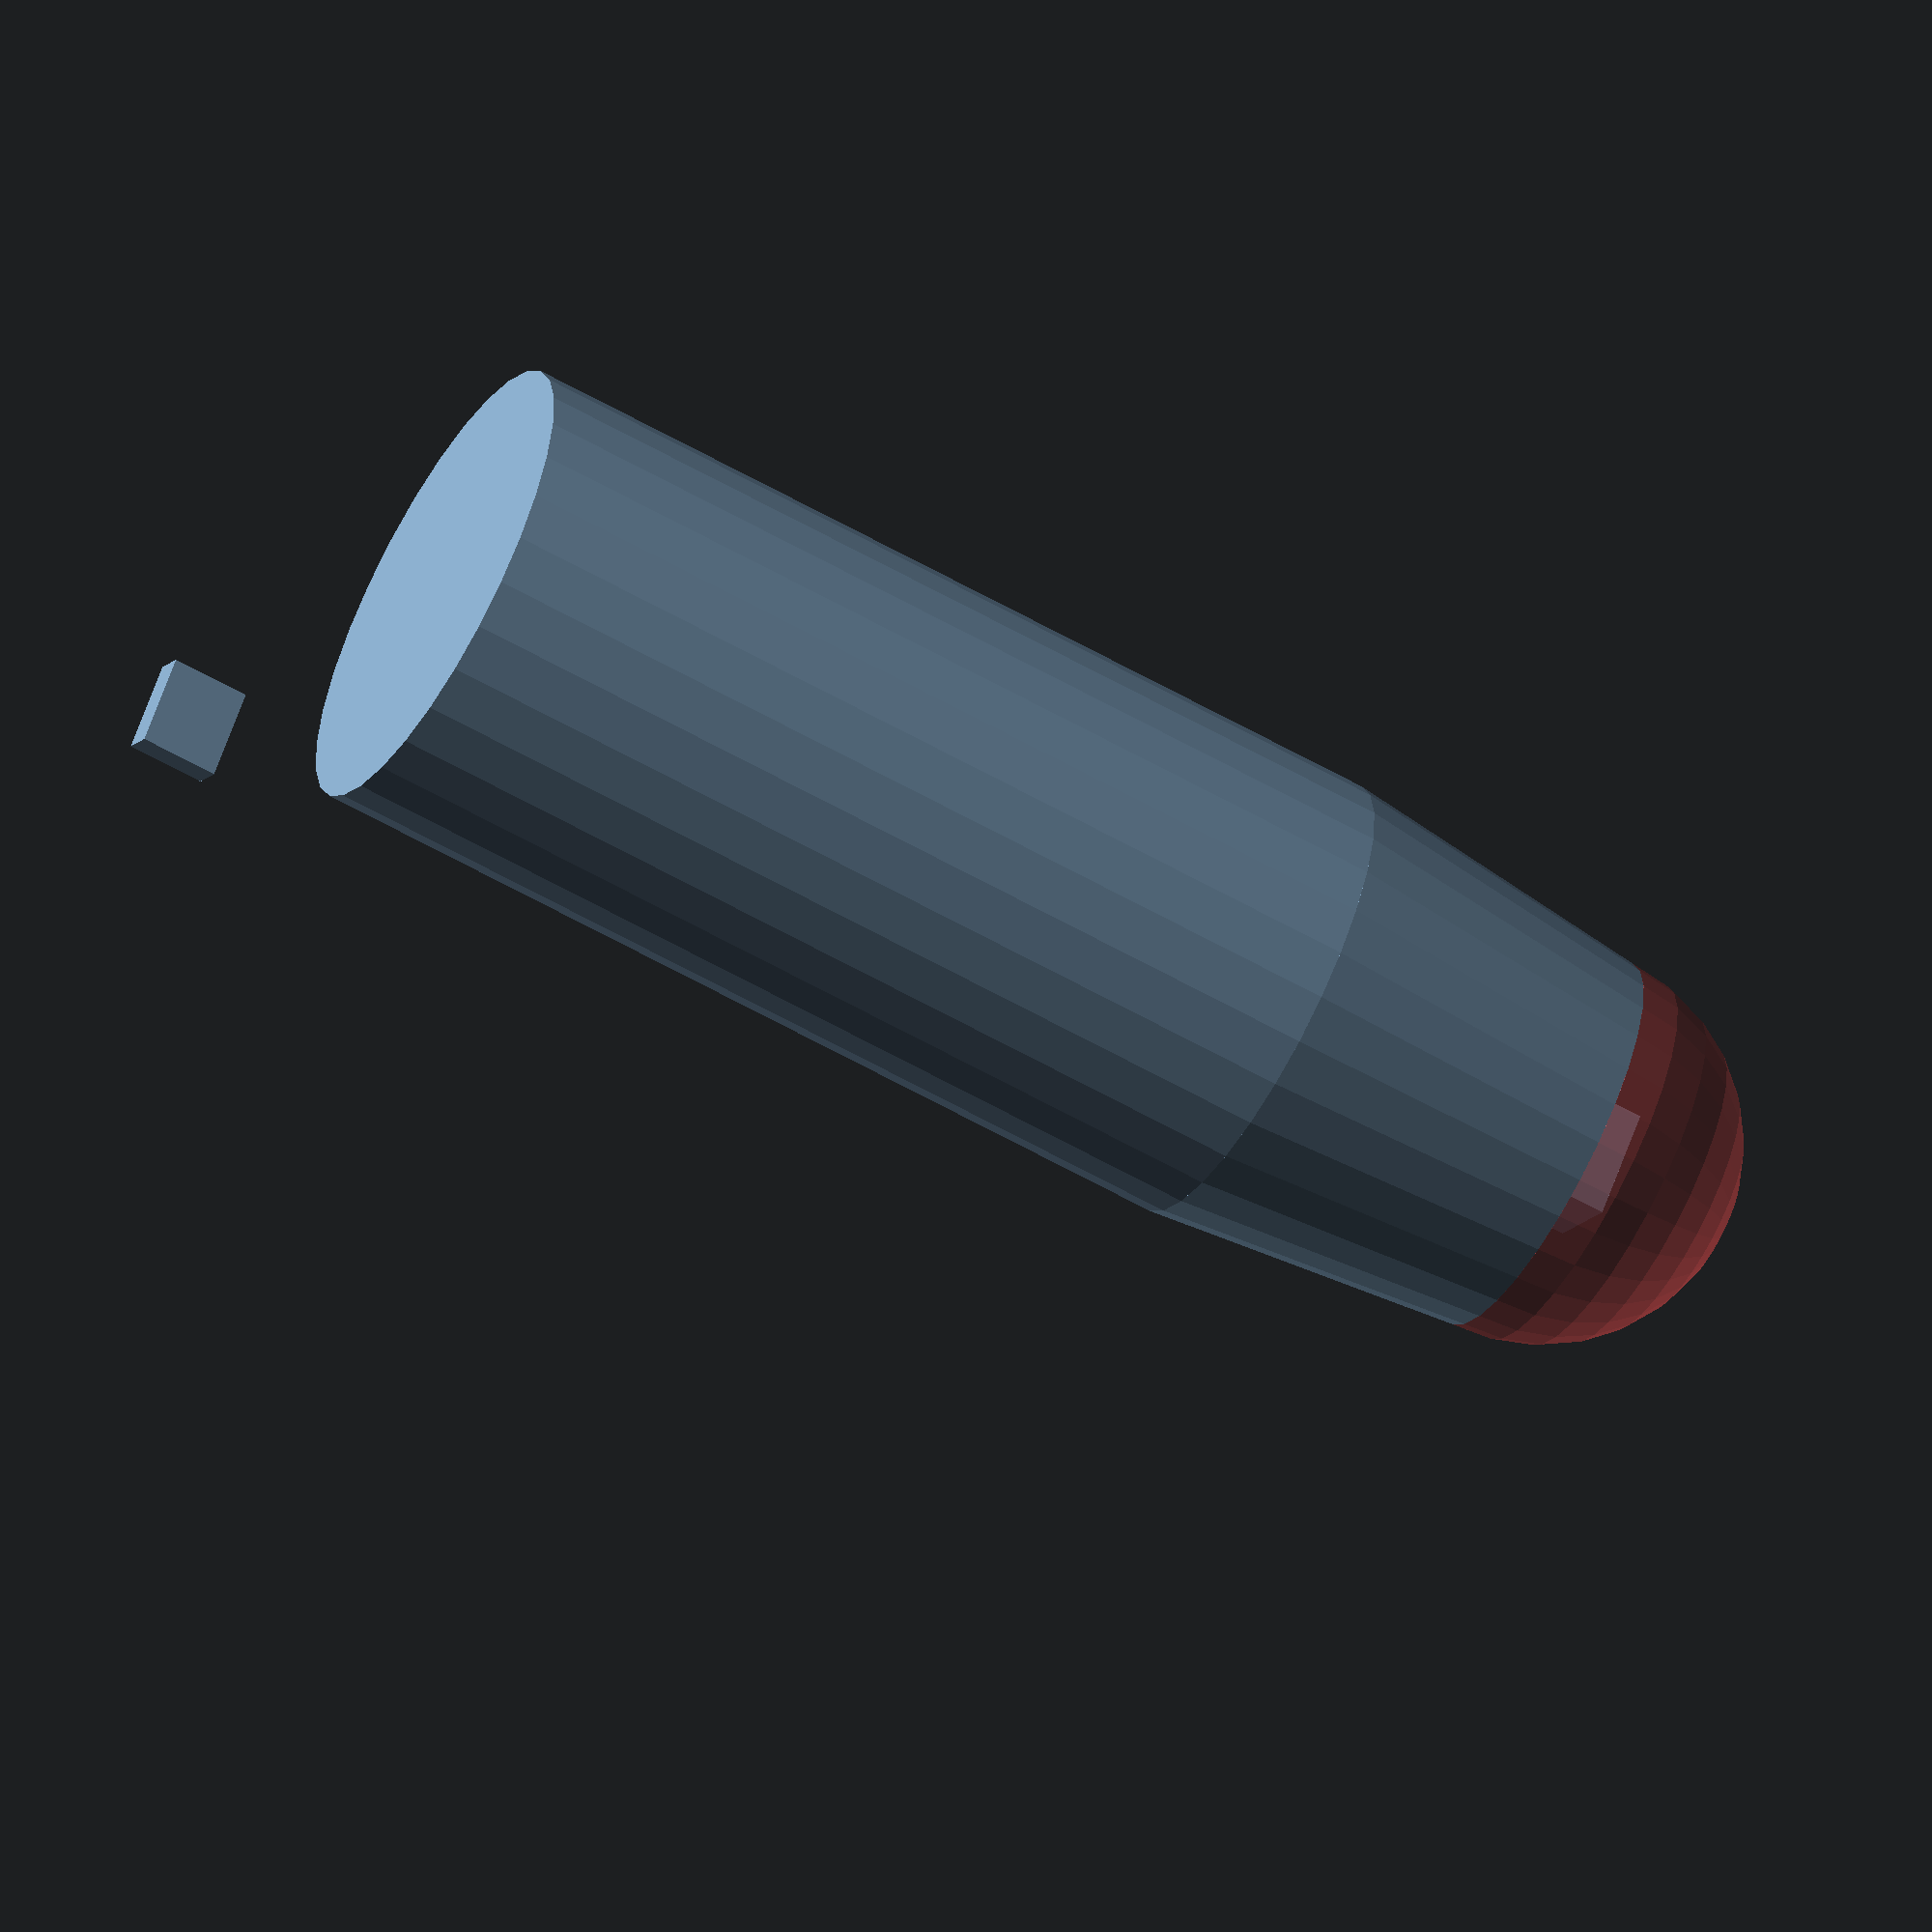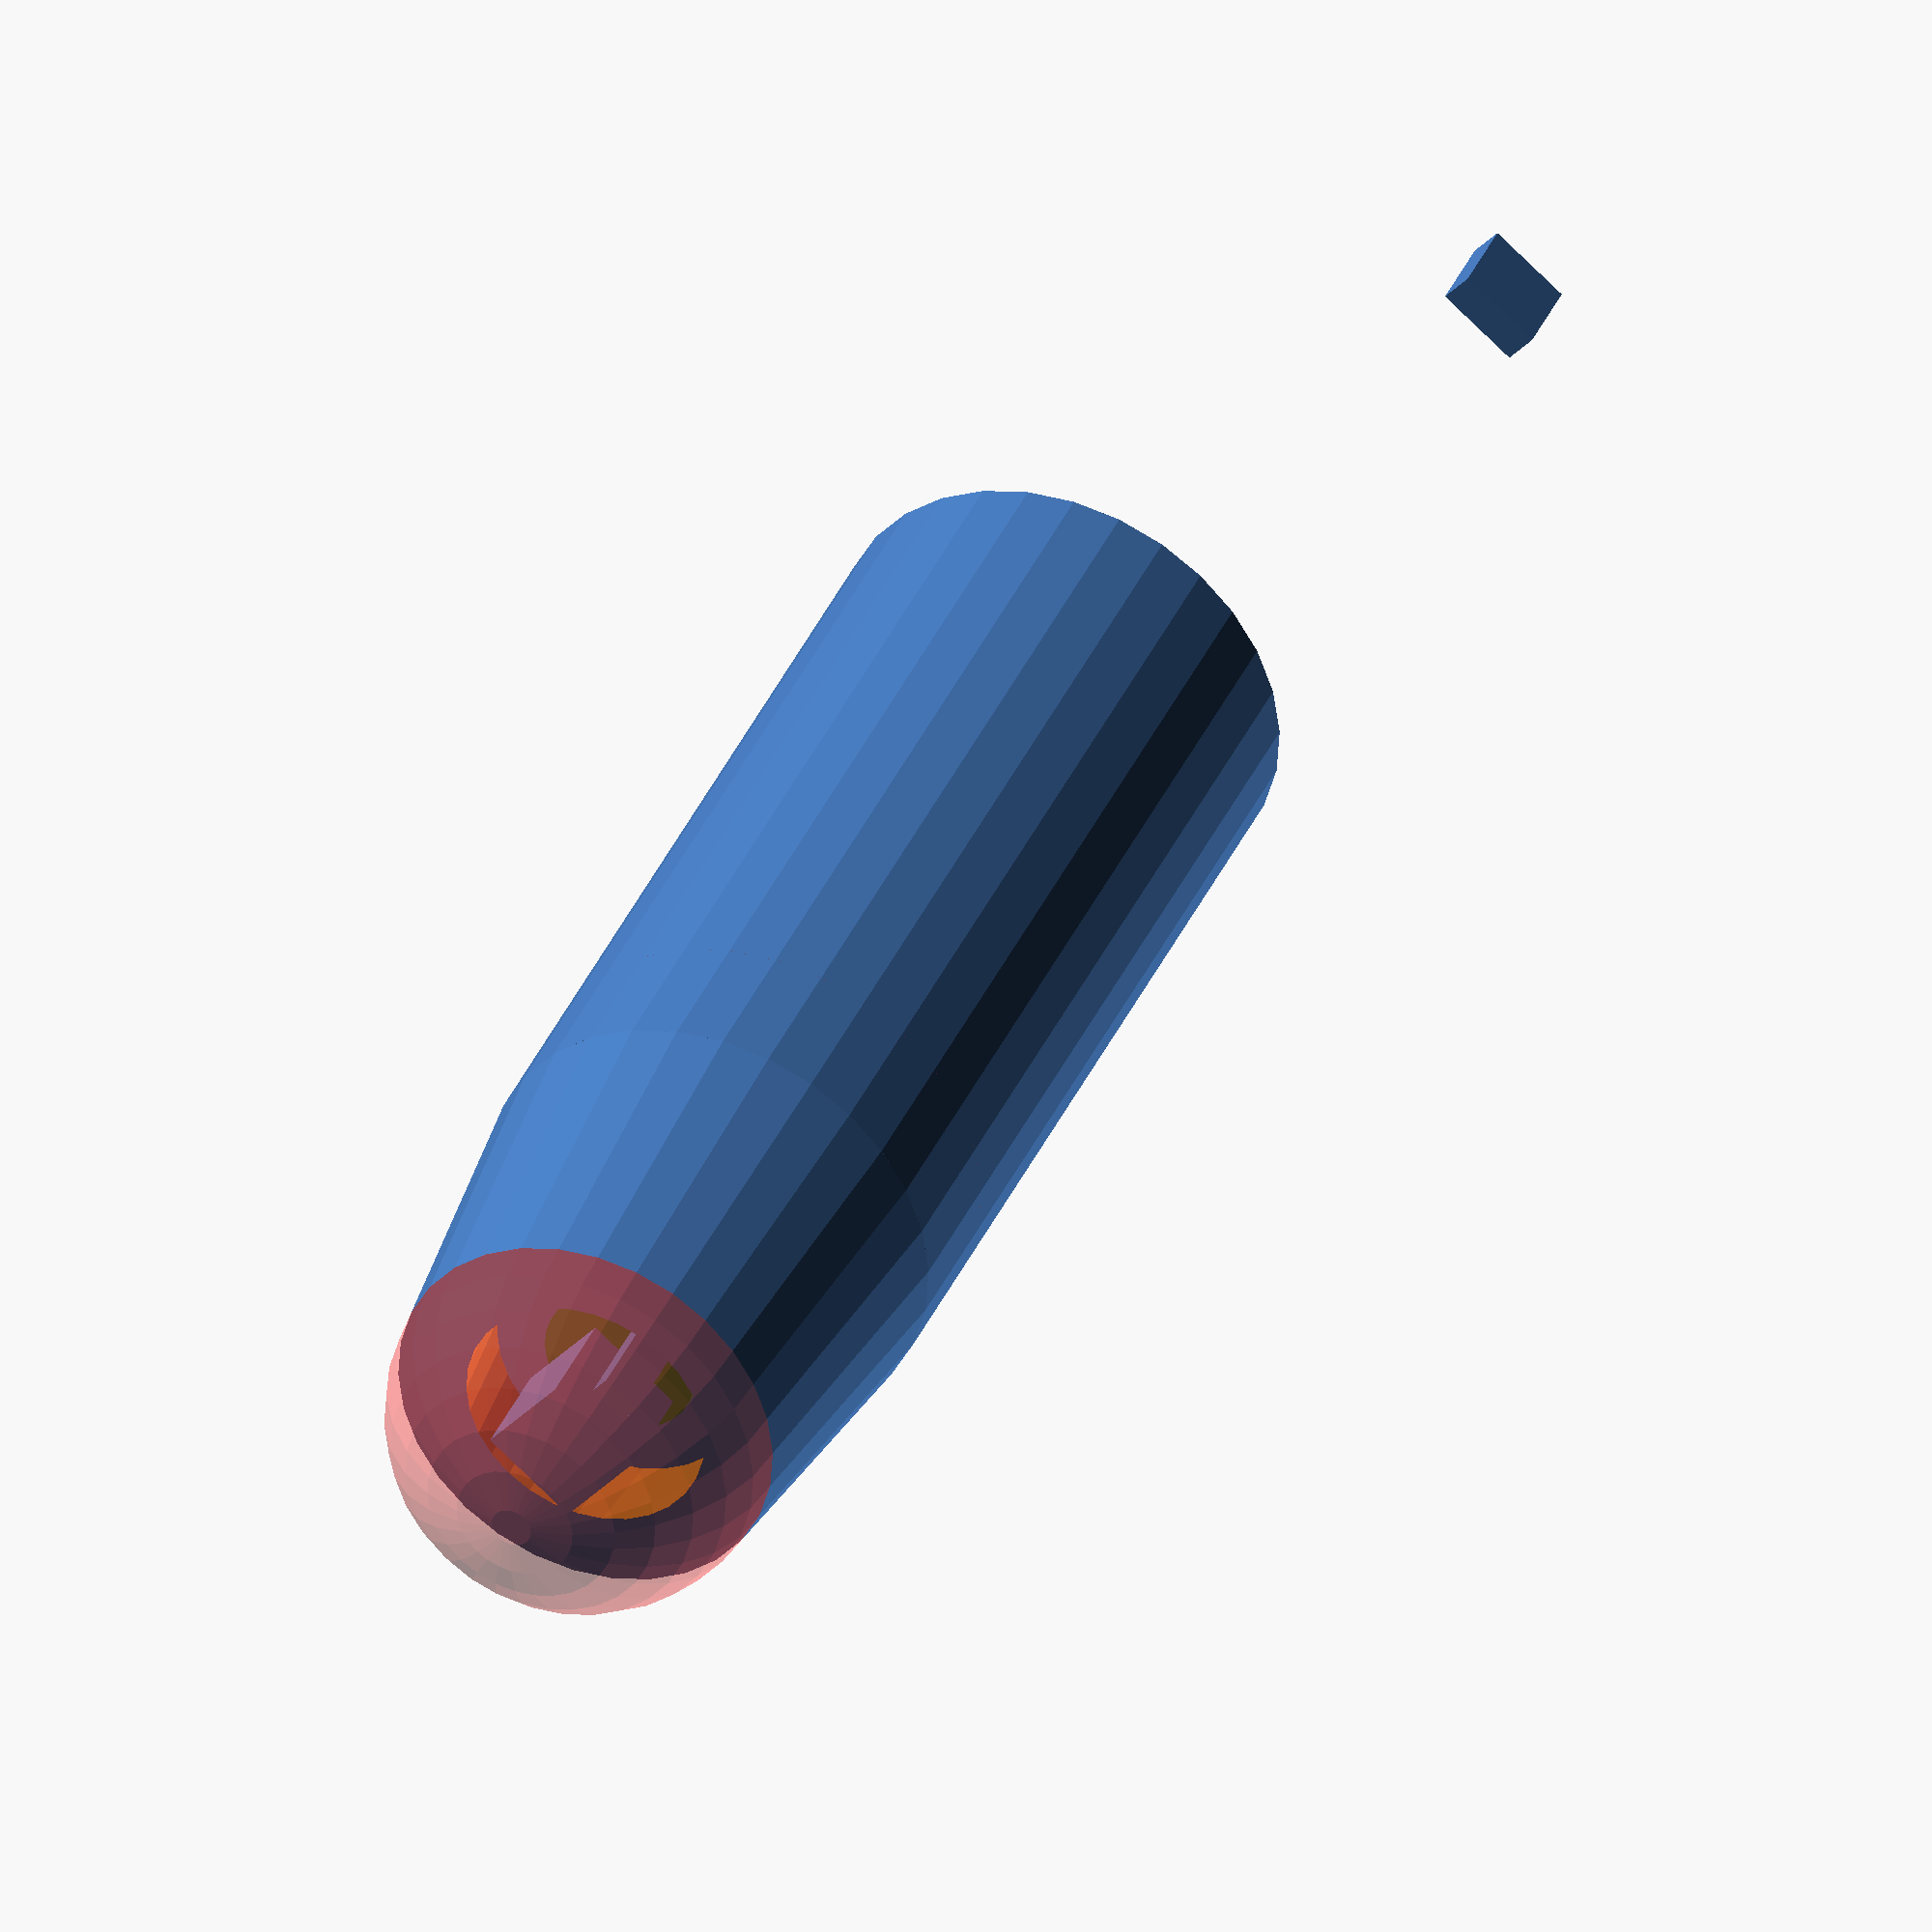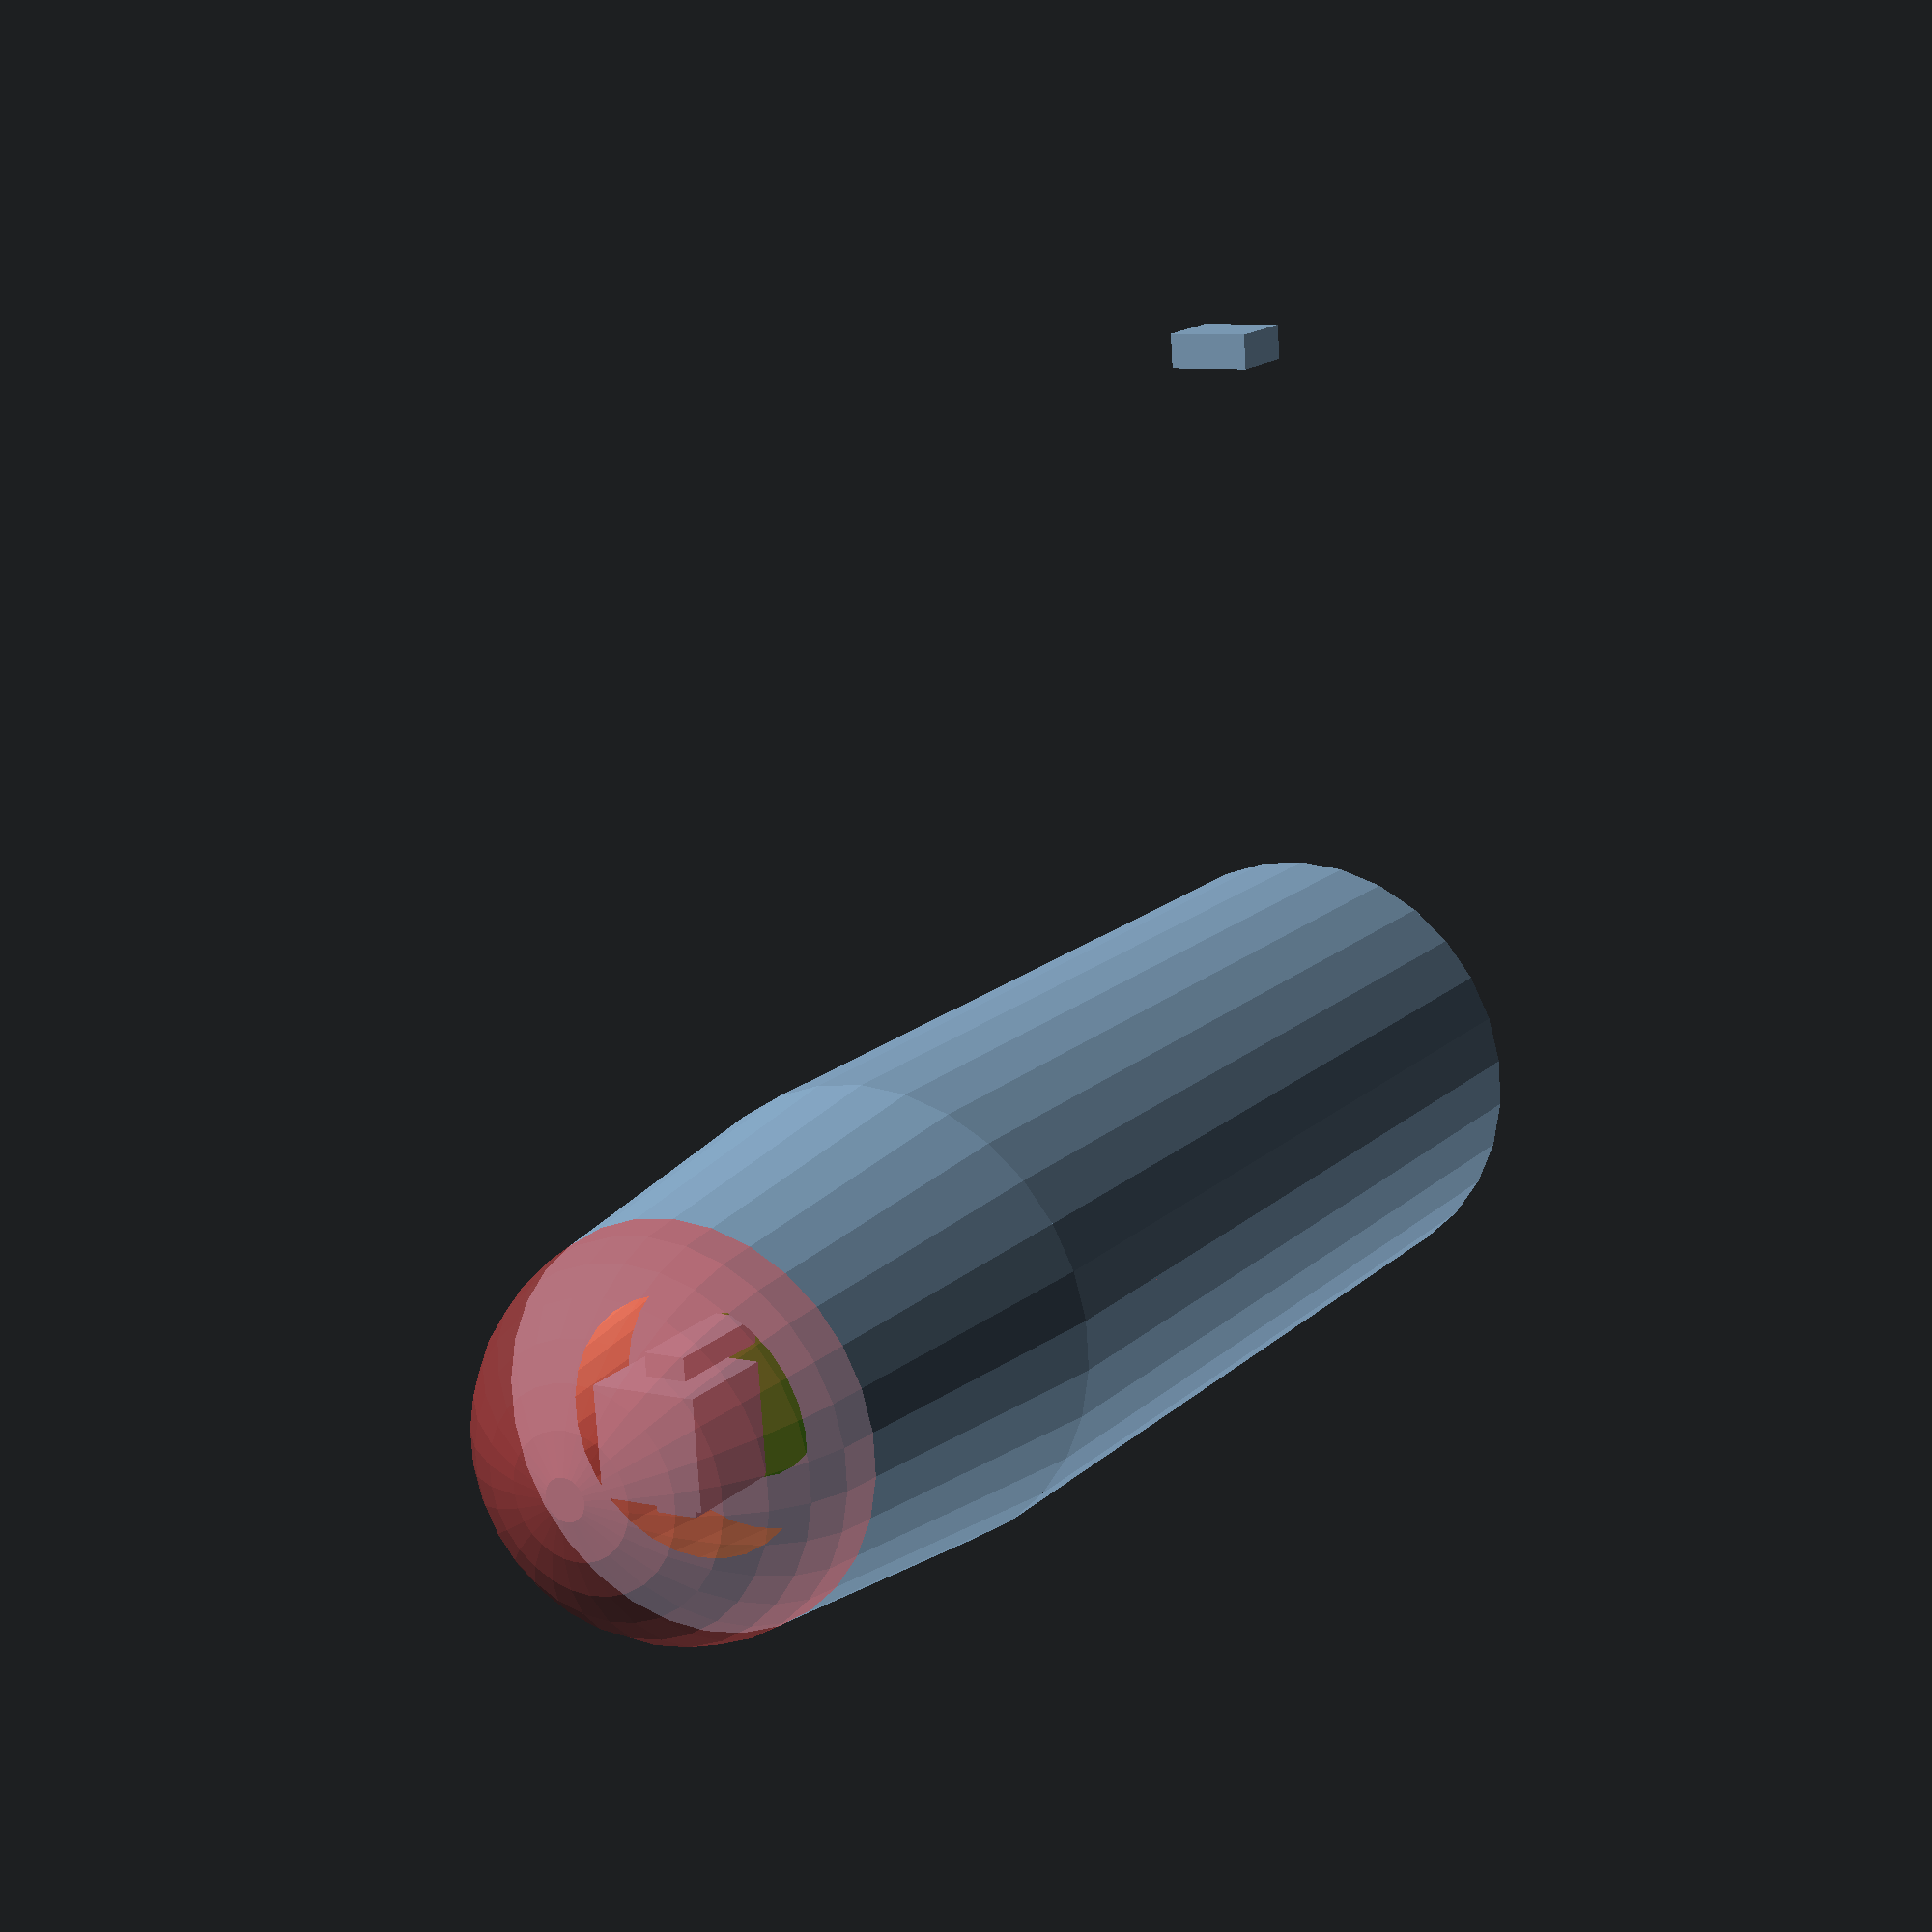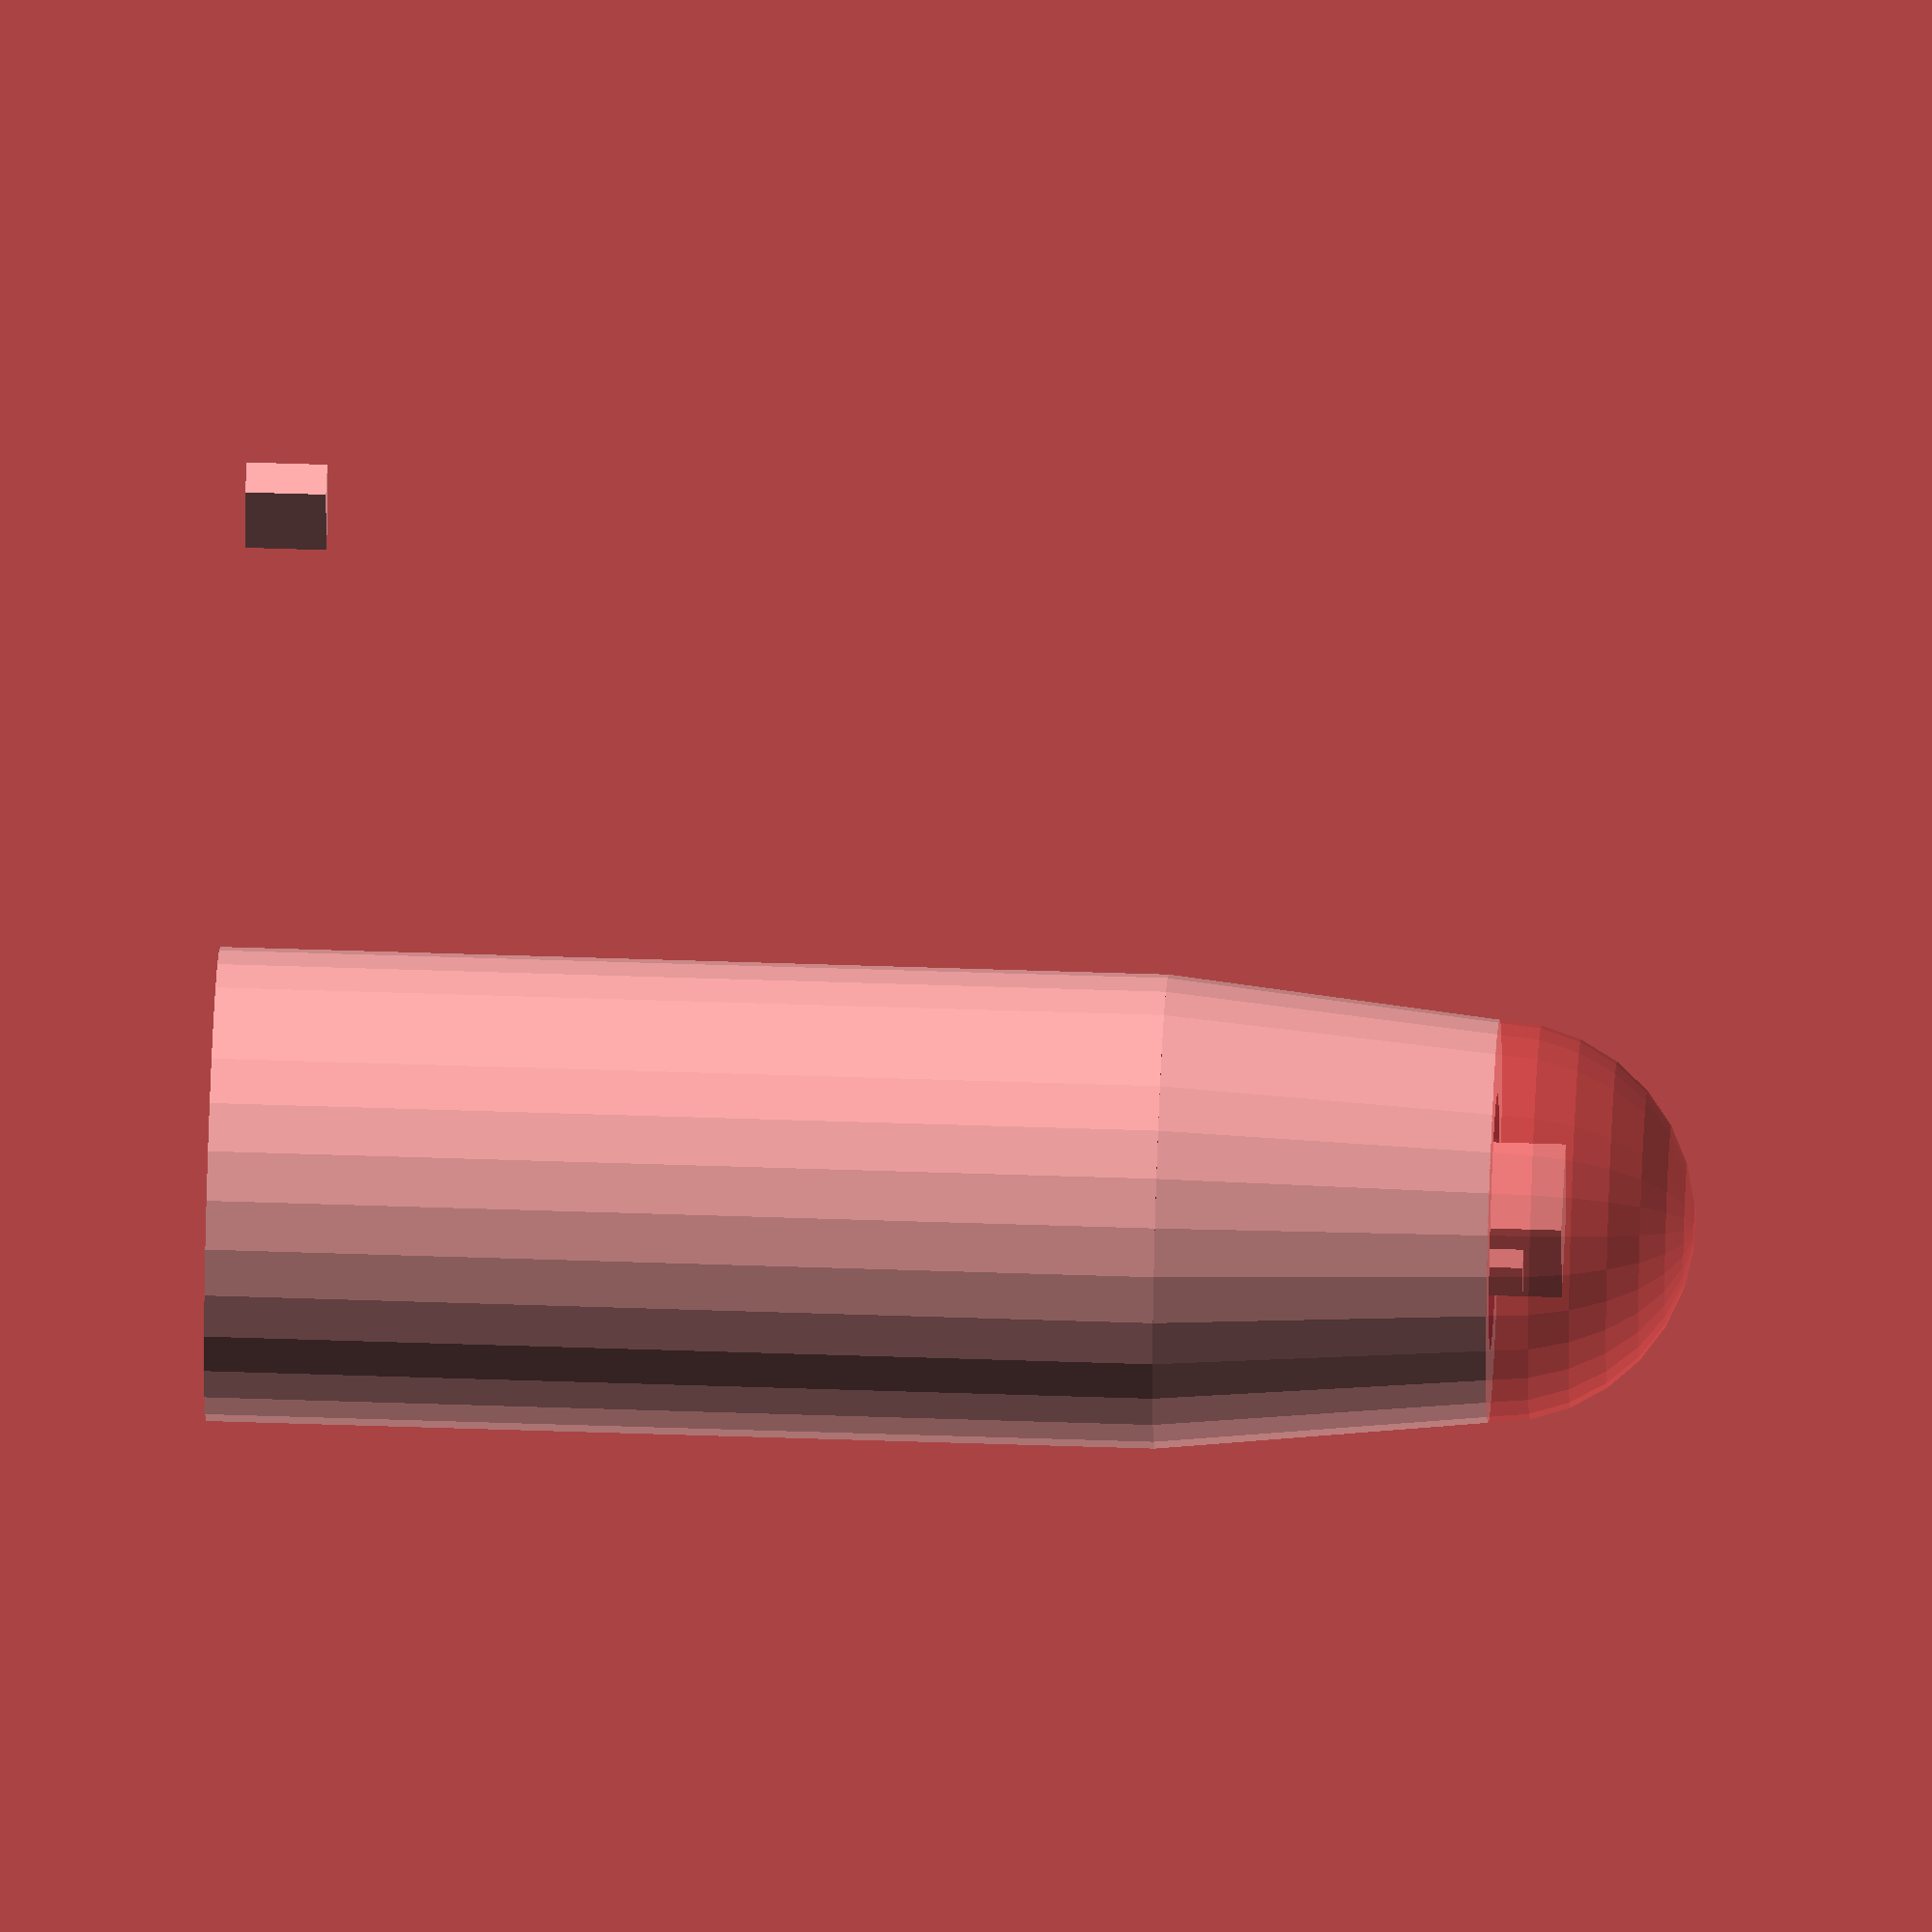
<openscad>

//ogive (réduction du diamètre)
difference(){translate([0,0,200]) cylinder(h = 70, r1 = 50, r2 = 42.5, center = false);
translate([0,0,198.4]) cylinder(h = 72, r1 = 35, r2 = 27, center = false);
}
//ogive (dôme)
translate([0,0,270]) 
difference(){#sphere(r = 42.5);
    translate([0,0,-50]) cube(100,true);
    #sphere(r = 39.5);
    };
//support caméra
difference(){
translate([0,0,200]) cylinder(h = 20, r1 = 50, r2 = 30, center = false);
translate([0,0,202]) cylinder(h = 19.4, r1 = 35, r2 = 24.55, center = false);

}
//corps de la fusée 
translate([0,0,0]) cylinder(h = 200, r1 = 50, r2 = 50, center = false);

//batterie
color([0.9, 0, 0]) {
translate([-20,0,195]) cube(size=[51, 34, 4]);
}
//caméra: moteur pas à pas

translate([0, 0, 240]) cylinder(h = 9.7, r1 = 29.15, r2 = 28.15);
translate([0, 0, 251.7]) cylinder(h = 7, r1 = 2, r2 = 2);
color([0, 0.5, 0])
translate([0, 0, 240.5]) cylinder(h = 10, r1 = 17, r2 = 17);
//caméra: servo moteur
translate([170, 0, 0]) cube(size=[8, 19, 17]);
//pattes support caméra + servomoteur
translate([-15.8, -4.5, 251.7]) cube (size=[5, 9, 25]);
translate([12, -4.5, 251.7]) cube (size=[5, 9, 25]);
//caméra
translate([-10.85, -11.5, 261.7]) cube(size=[23, 23, 23]);



</openscad>
<views>
elev=240.4 azim=135.7 roll=300.2 proj=o view=wireframe
elev=142.3 azim=129.8 roll=158.3 proj=o view=wireframe
elev=343.5 azim=266.0 roll=30.4 proj=p view=wireframe
elev=133.4 azim=174.5 roll=267.7 proj=o view=solid
</views>
